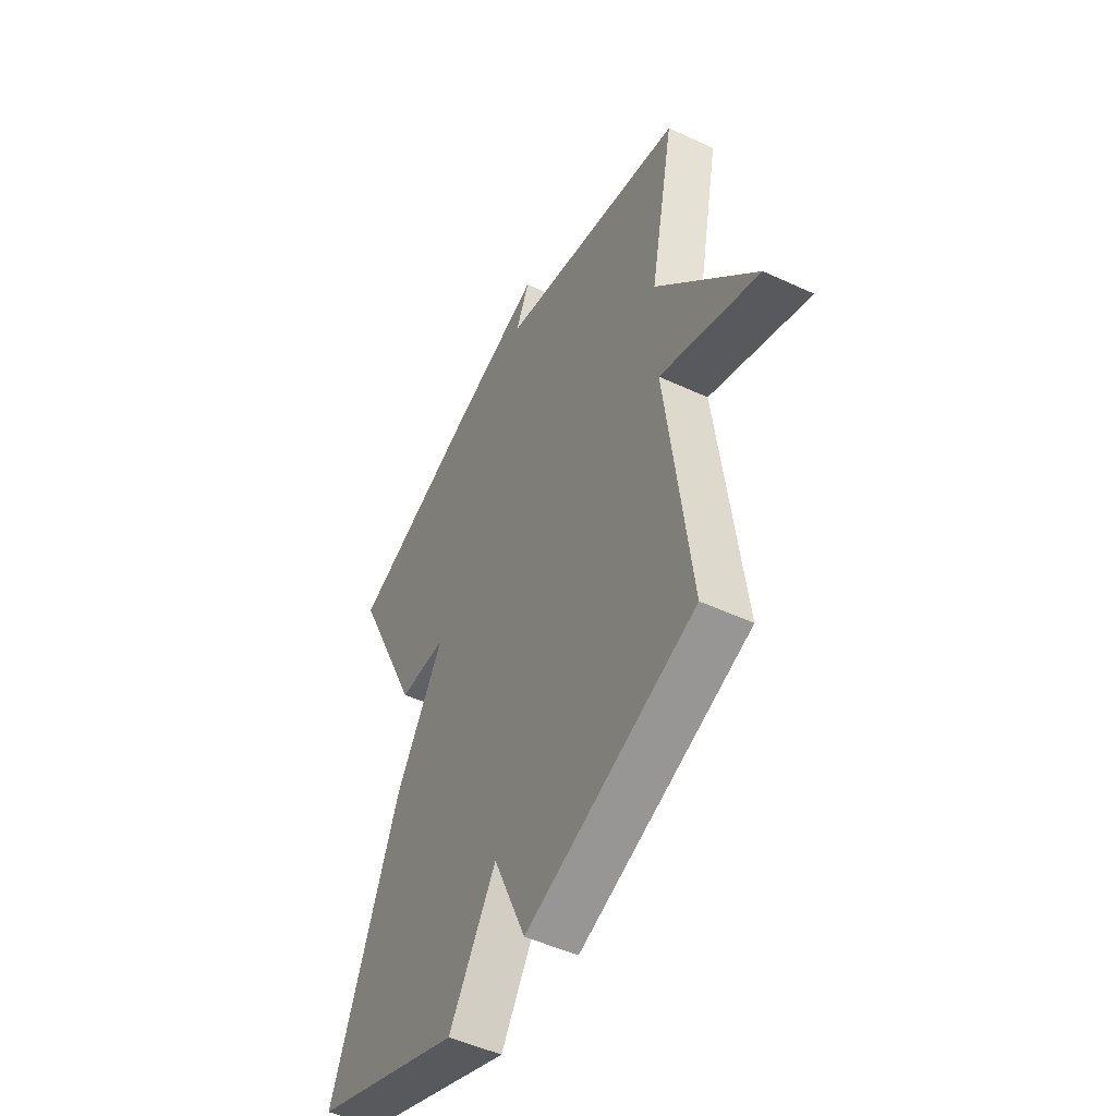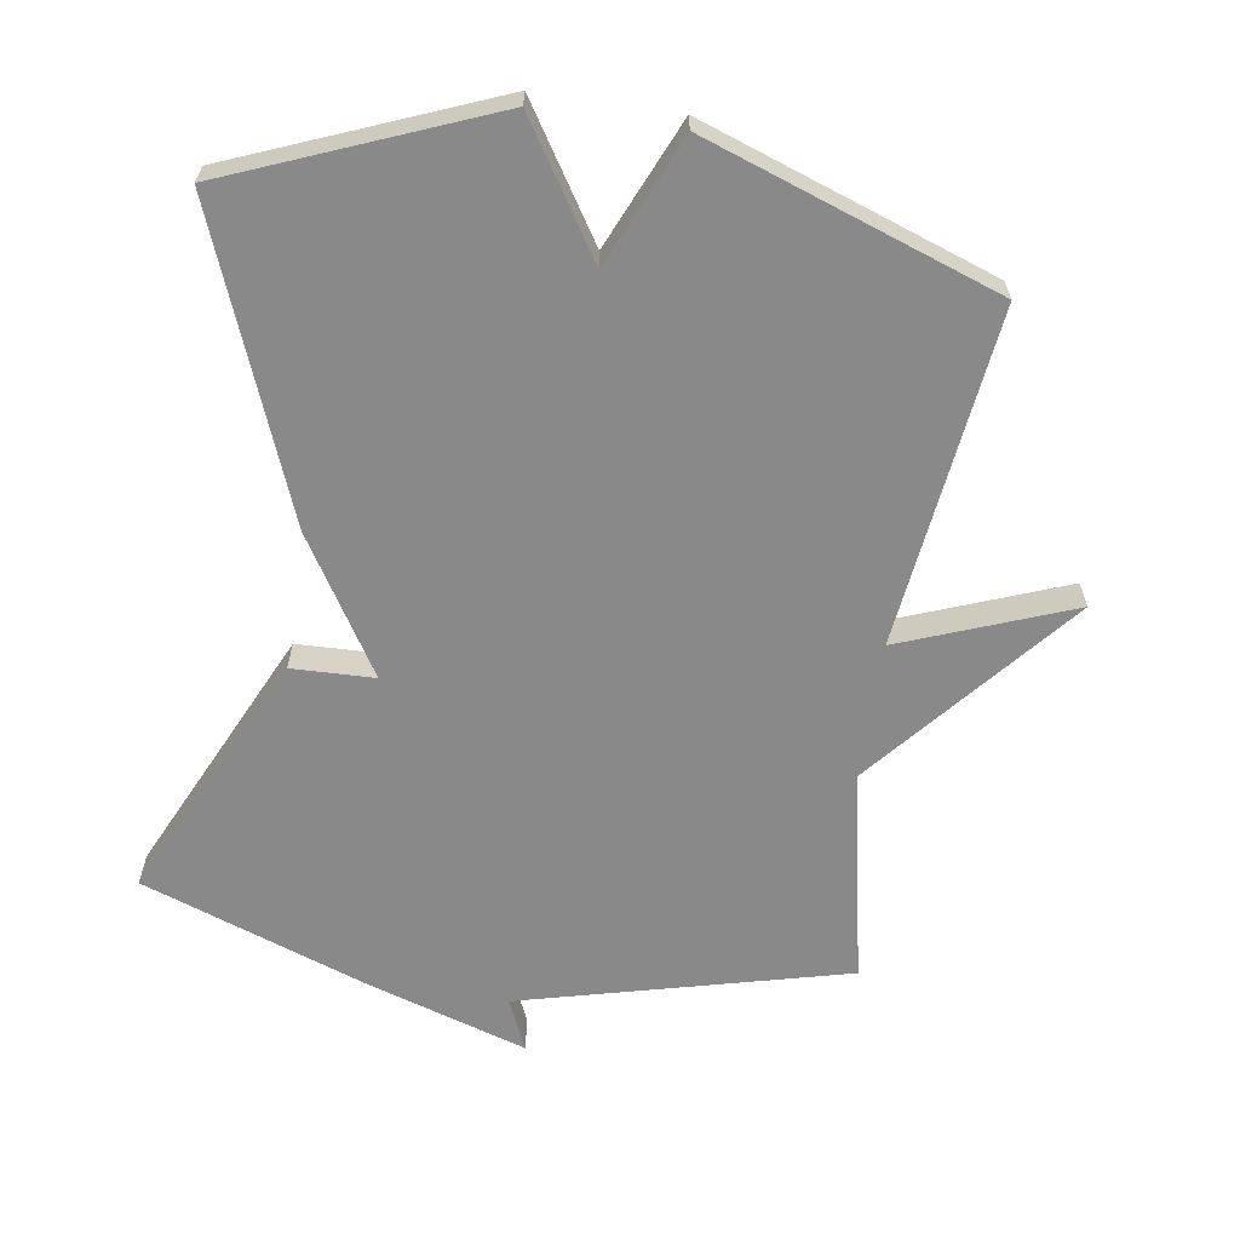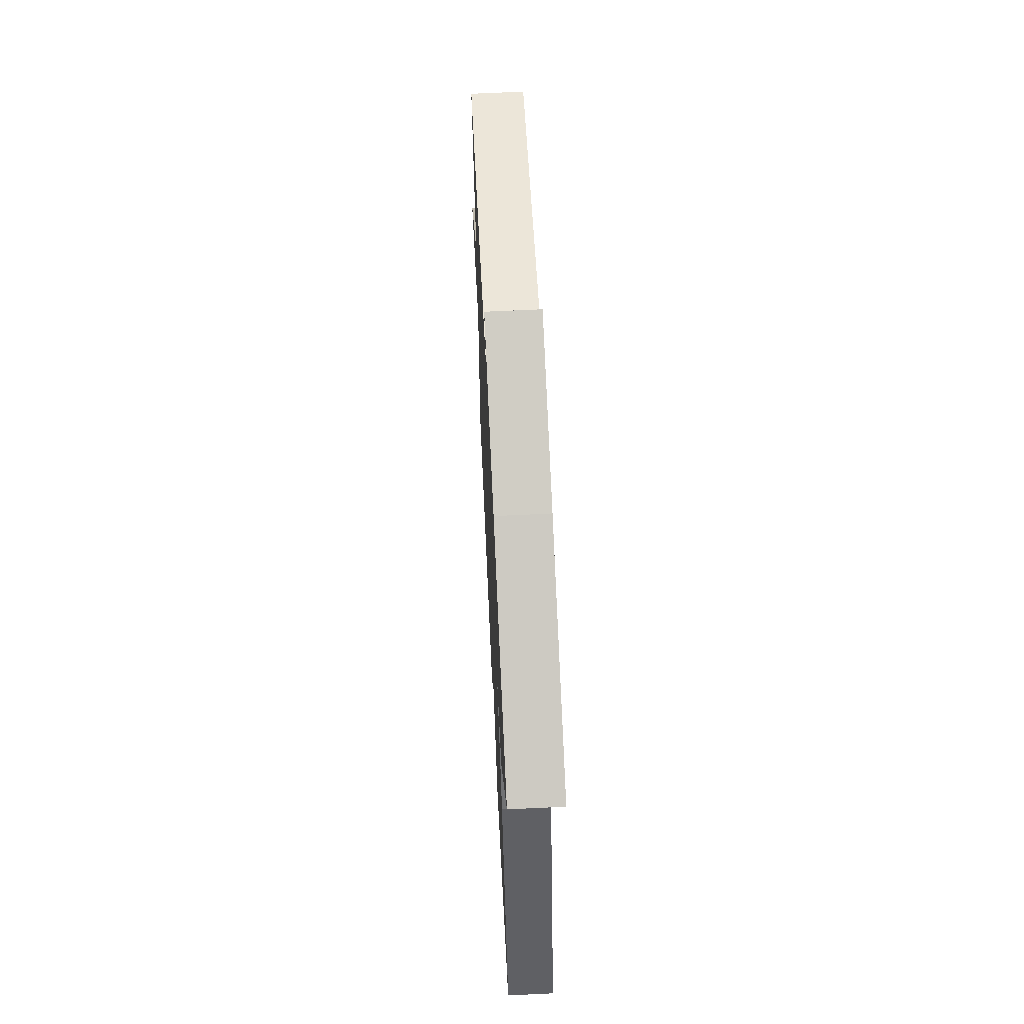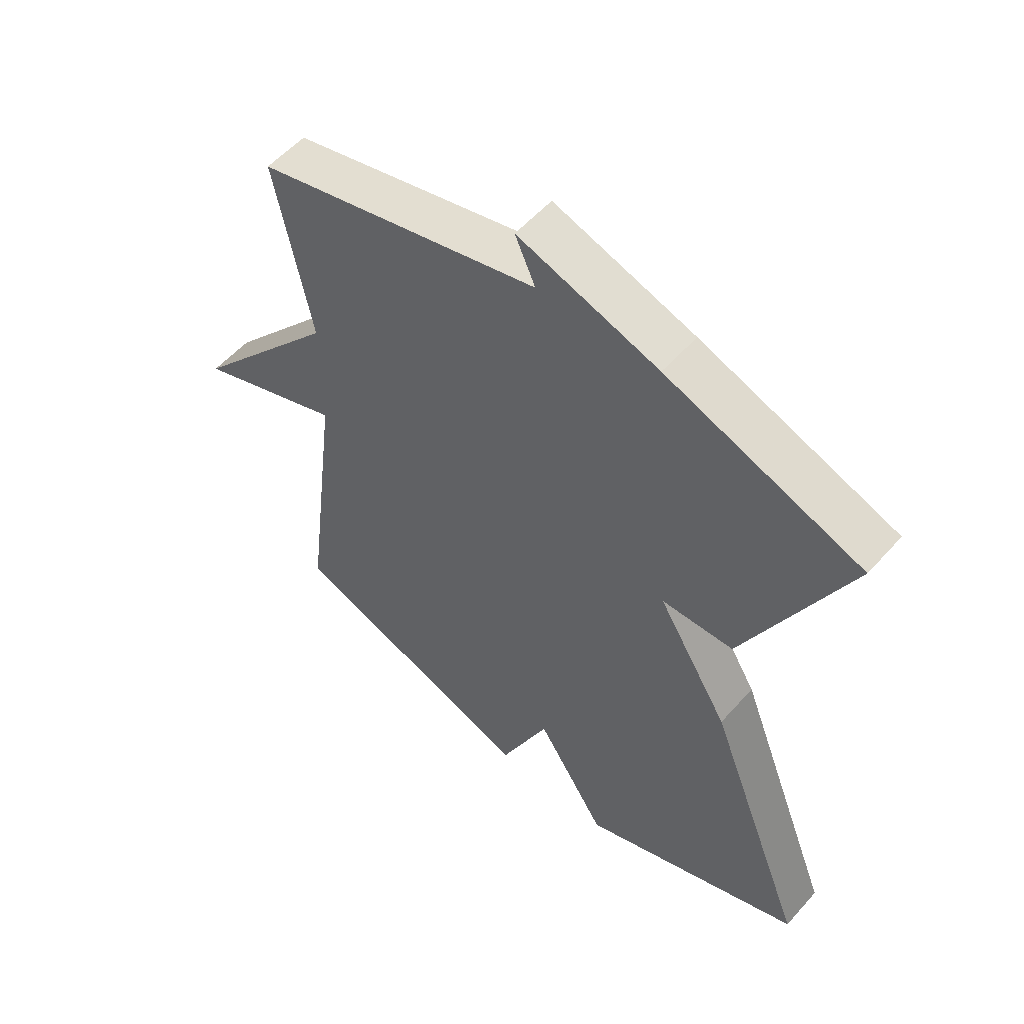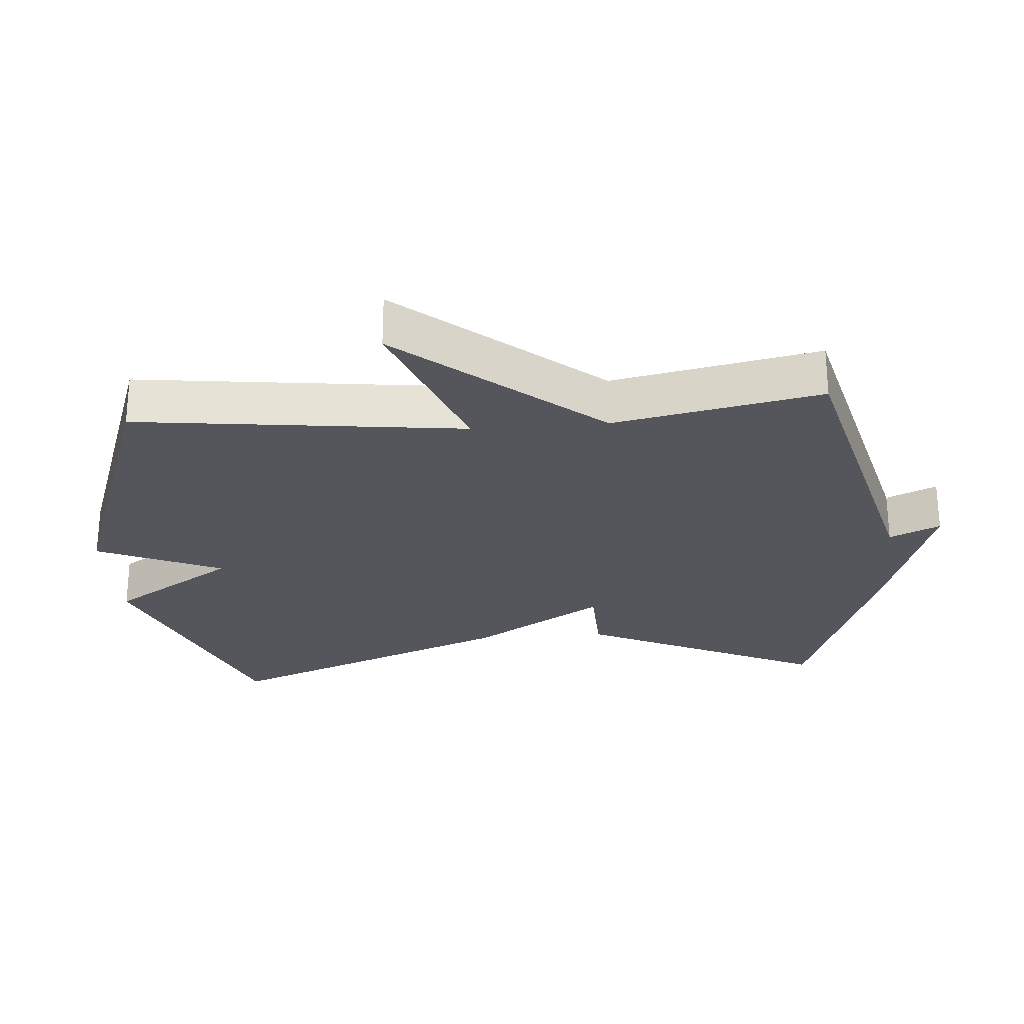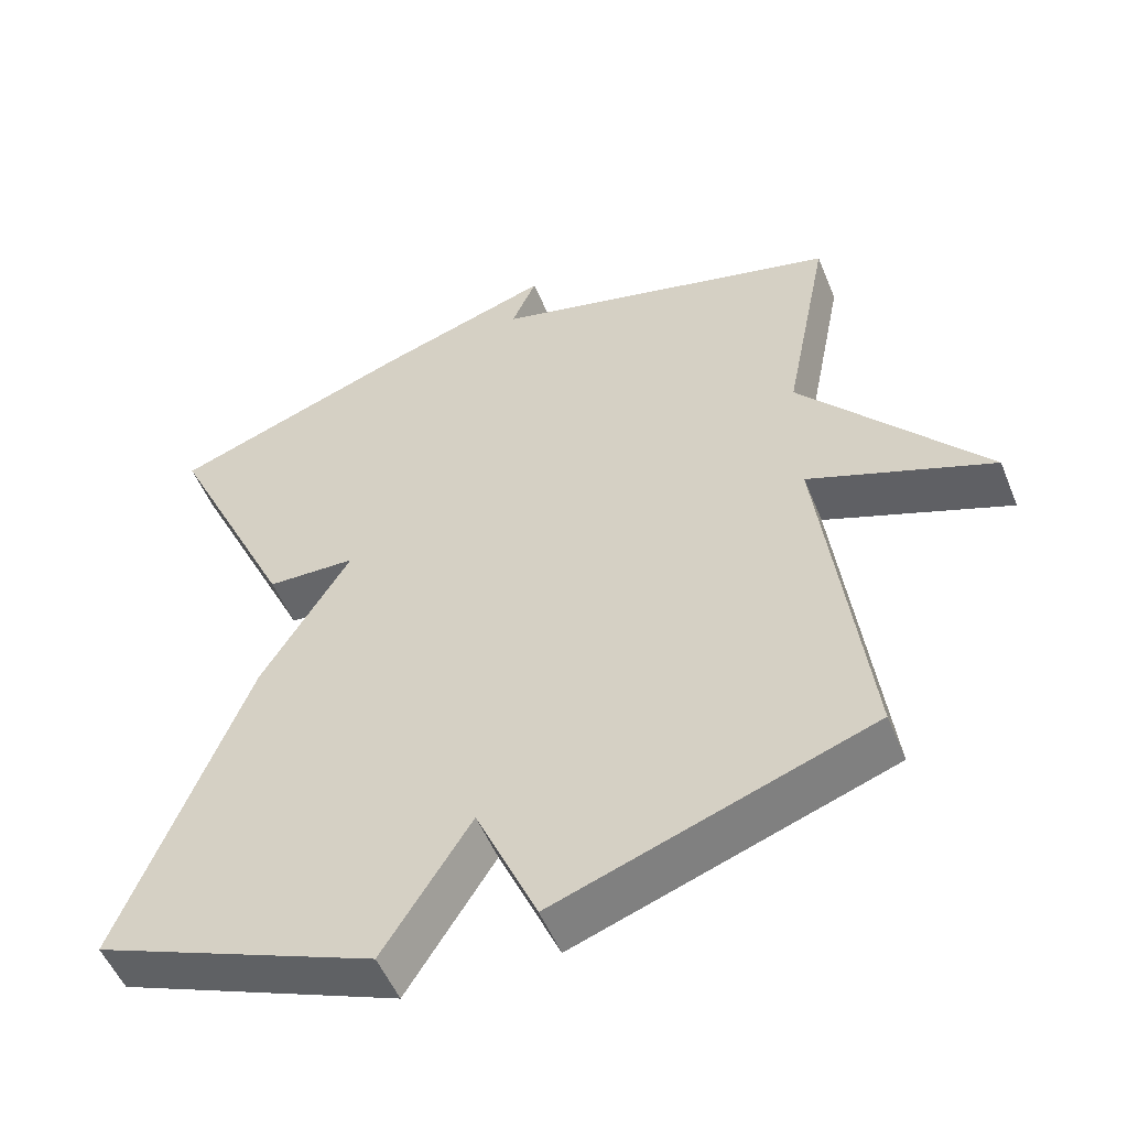
<metadata>
{"format":"obj","ext":"obj","renderer":"f3d","projection":"perspective","resolution":1024,"background":"white","views":[{"elev":-49.9,"azim":-117.1,"up":"+Z"},{"elev":-63.2,"azim":171.5,"up":"+Y"},{"elev":66.1,"azim":87.2,"up":"+Z"},{"elev":55.7,"azim":40.9,"up":"+Z"},{"elev":-26.3,"azim":-85.3,"up":"+Y"},{"elev":-52.5,"azim":-158.1,"up":"+Z"}]}
</metadata>
<code>
v 0.5 0.07 -0.5
v 0.123 0.07 -0.651
v 0.005 0.07 -0.464
v -0.077 0.07 -0.651
v -0.5 0.07 -0.5
v -0.439 0.07 -0.01
v -0.687 0.07 -0.104
v -0.439 0.07 0.19
v -0.5 0.07 0.5
v -0.025 0.07 0.619
v -0.059 0.07 0.695
v 0.175 0.07 0.619
v 0.5 0.07 0.5
v 0.33 0.07 0.139
v 0.21 0.07 0.136
v 0.33 0.07 -0.061
v 0.5 0 -0.5
v 0.123 0 -0.651
v 0.005 0 -0.464
v -0.077 0 -0.651
v -0.5 0 -0.5
v -0.439 0 -0.01
v -0.687 0 -0.104
v -0.439 0 0.19
v -0.5 0 0.5
v -0.025 0 0.619
v -0.059 0 0.695
v 0.175 0 0.619
v 0.5 0 0.5
v 0.33 0 0.139
v 0.21 0 0.136
v 0.33 0 -0.061
f 1 2 3
f 16 1 3
f 15 16 3
f 13 14 15
f 12 13 15
f 11 12 15
f 10 11 15
f 15 3 4
f 10 15 4
f 9 10 4
f 8 9 4
f 6 7 8
f 6 8 4
f 4 5 6
f 19 18 17
f 19 17 32
f 19 32 31
f 31 30 29
f 31 29 28
f 31 28 27
f 31 27 26
f 20 19 31
f 20 31 26
f 20 26 25
f 20 25 24
f 24 23 22
f 20 24 22
f 22 21 20
f 1 17 18 2
f 2 18 19 3
f 3 19 20 4
f 4 20 21 5
f 5 21 22 6
f 6 22 23 7
f 7 23 24 8
f 8 24 25 9
f 9 25 26 10
f 10 26 27 11
f 11 27 28 12
f 12 28 29 13
f 13 29 30 14
f 14 30 31 15
f 15 31 32 16
f 16 32 17 1

</code>
